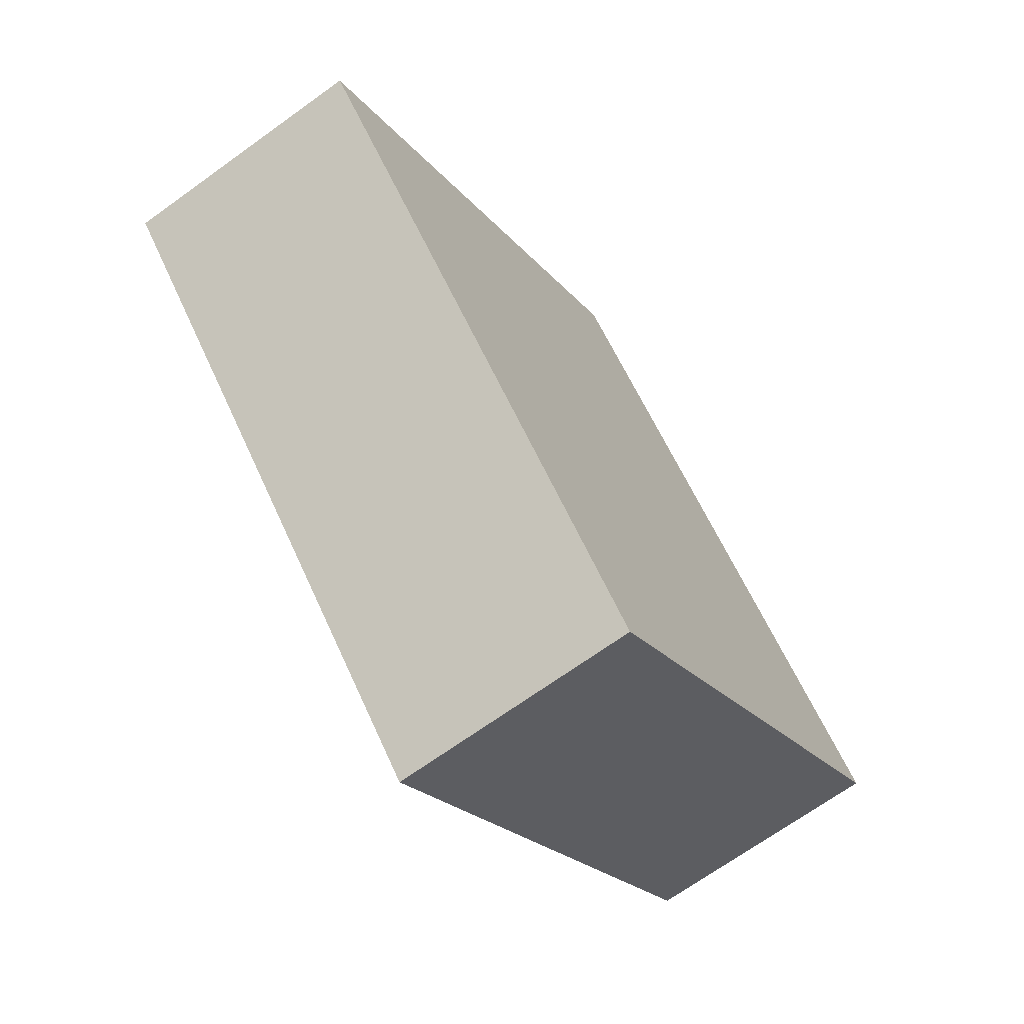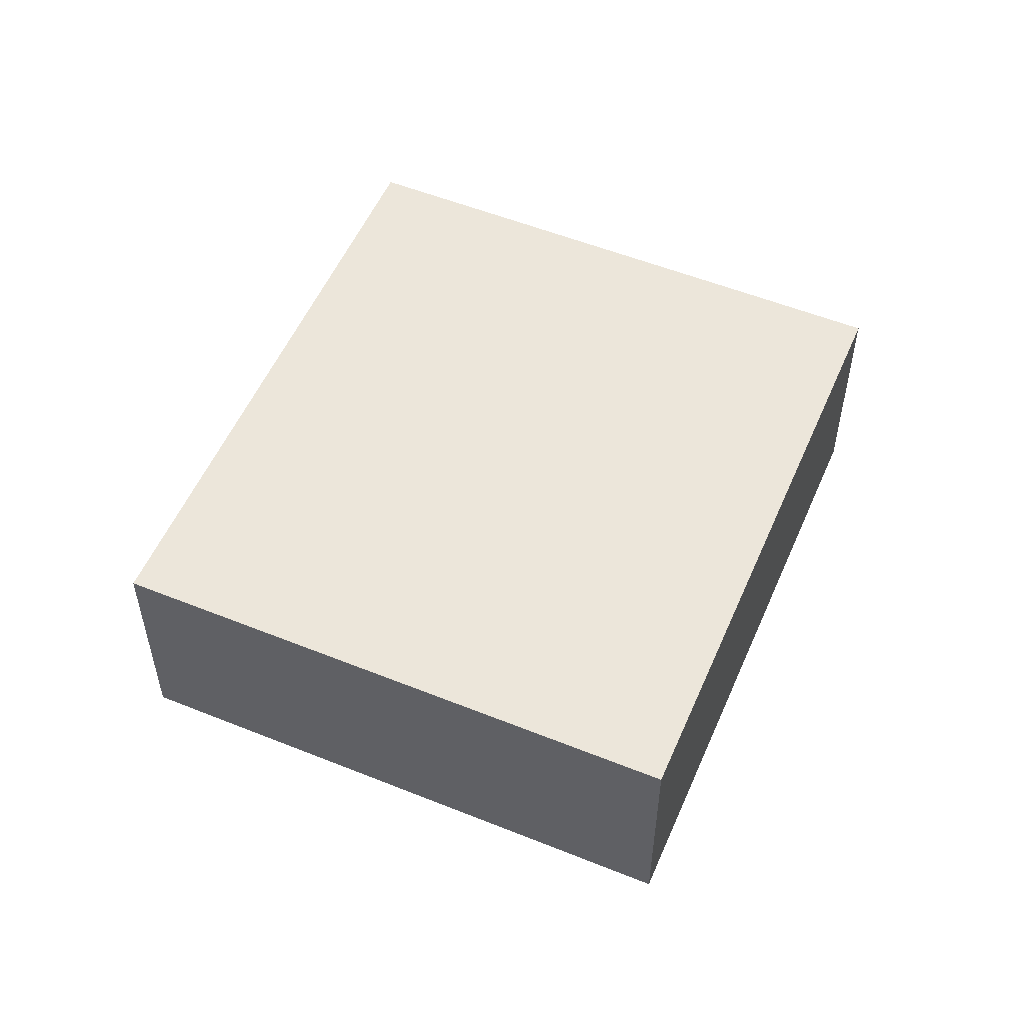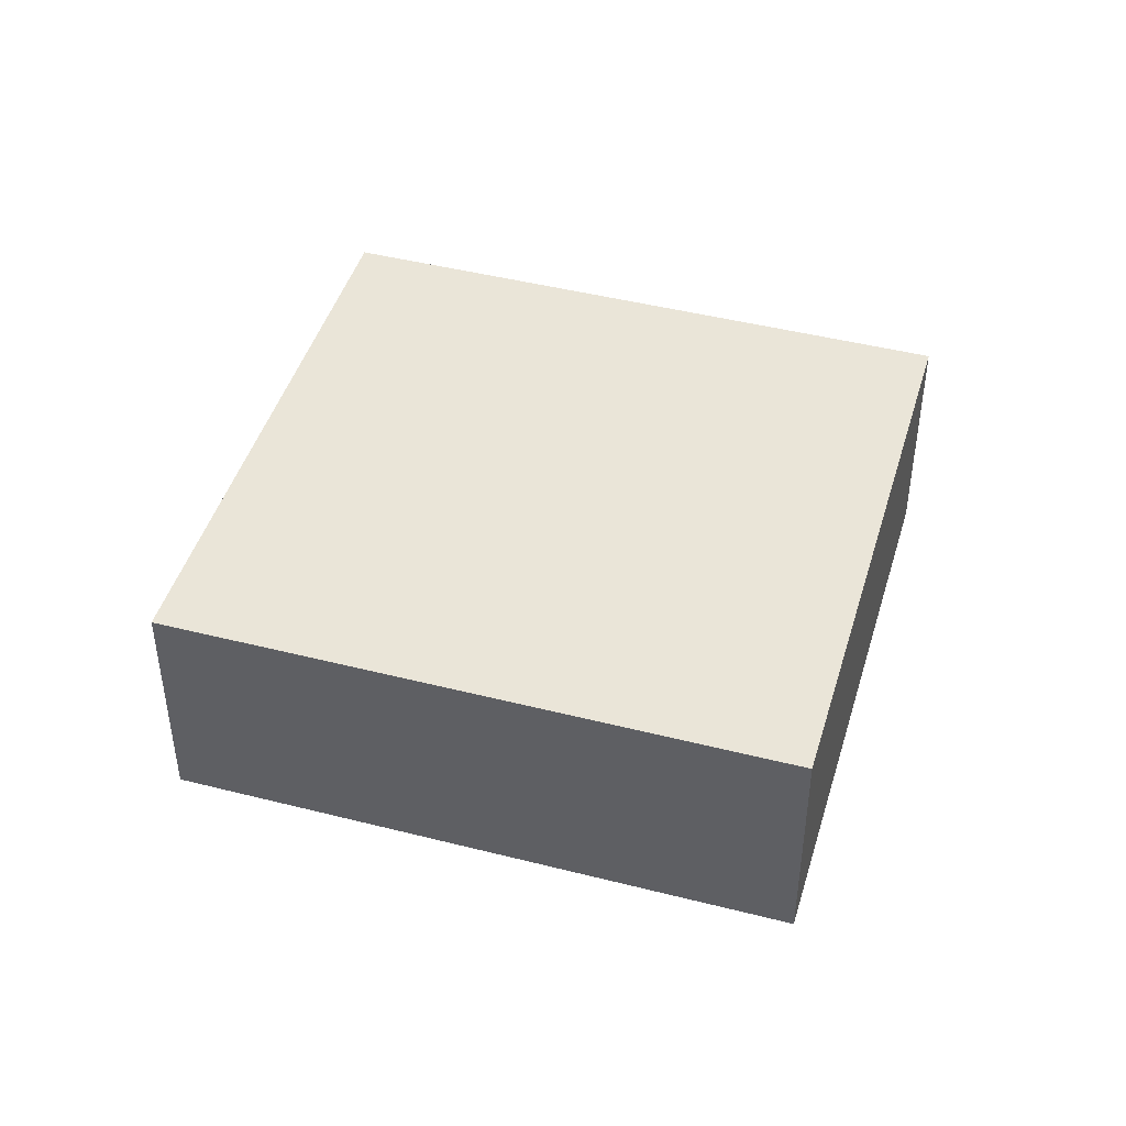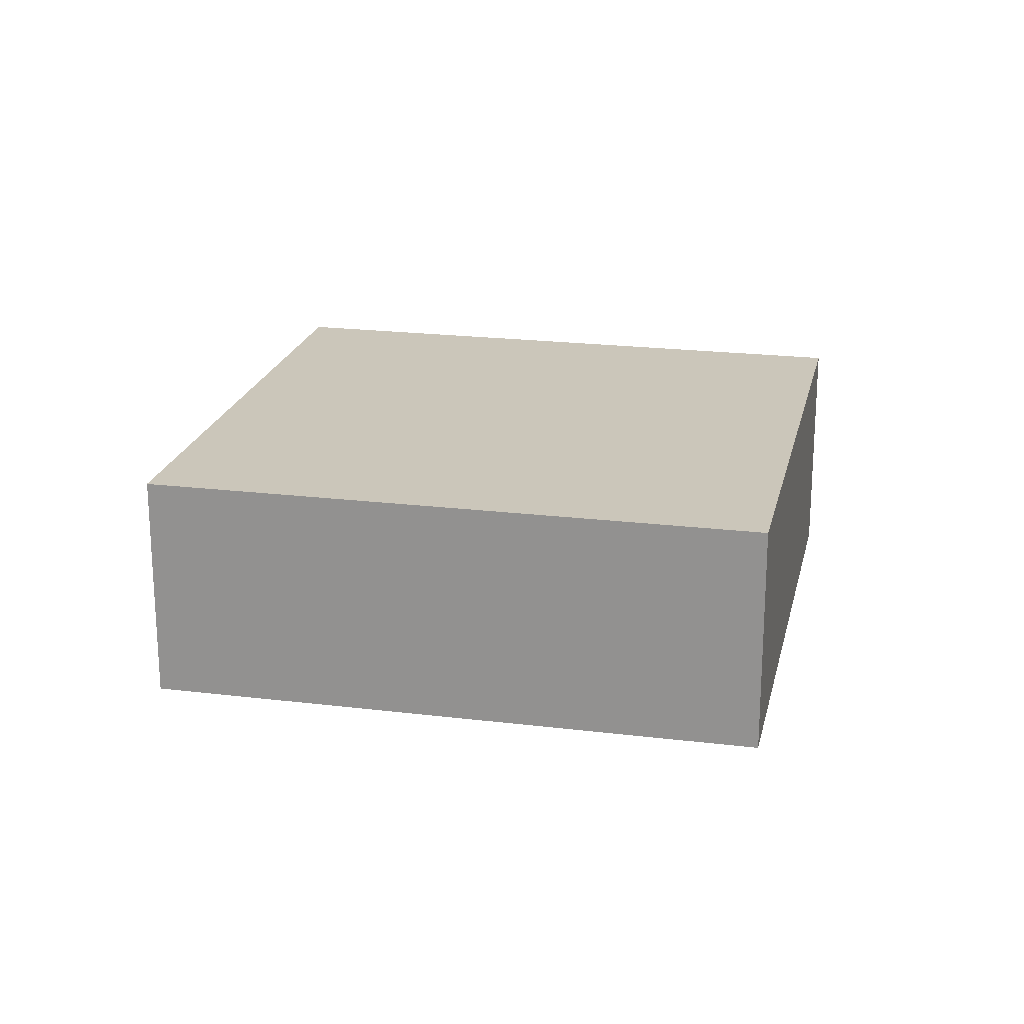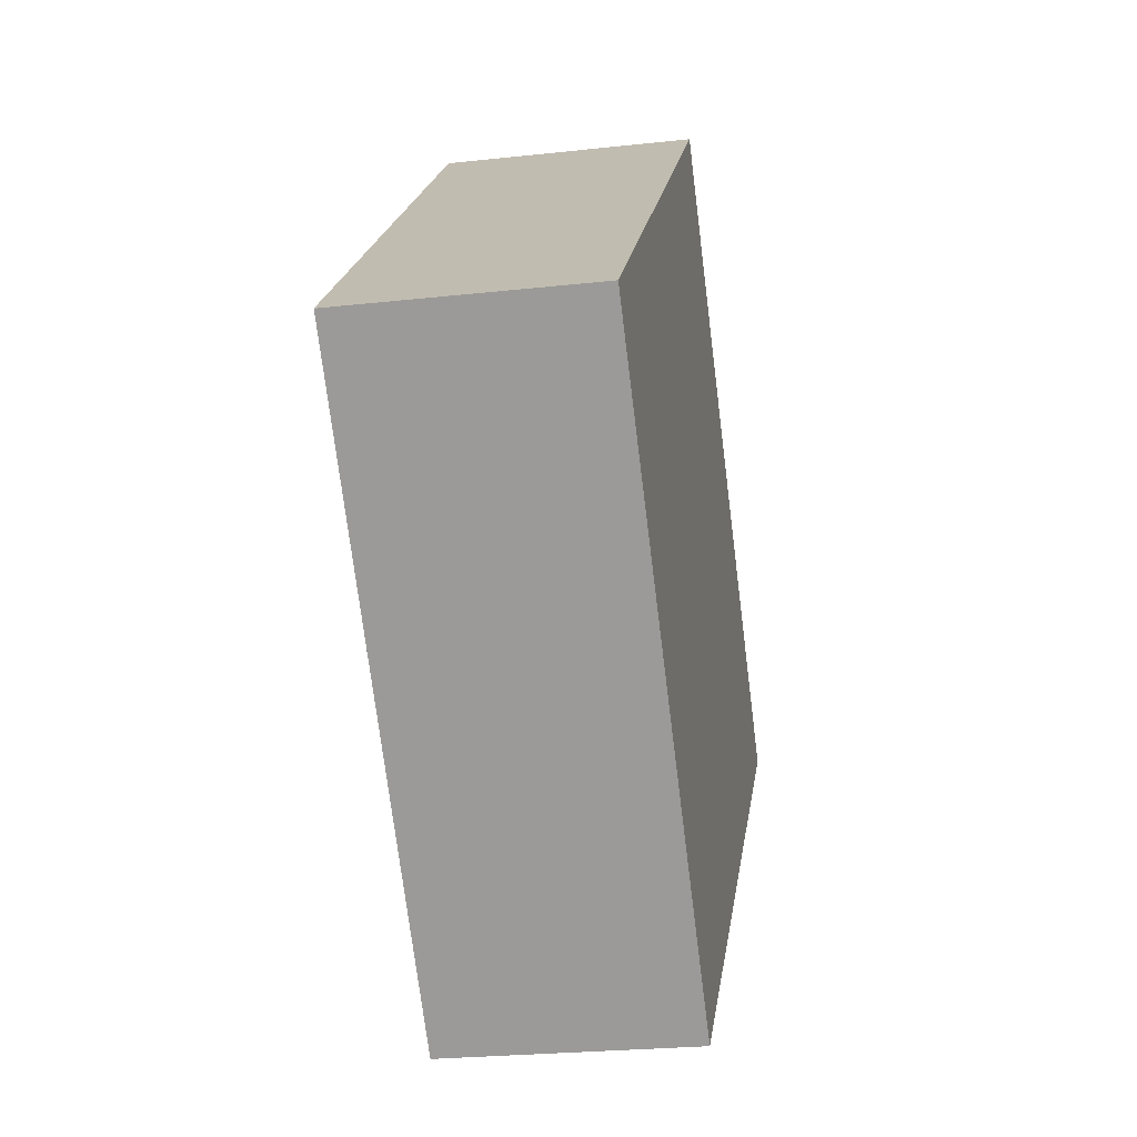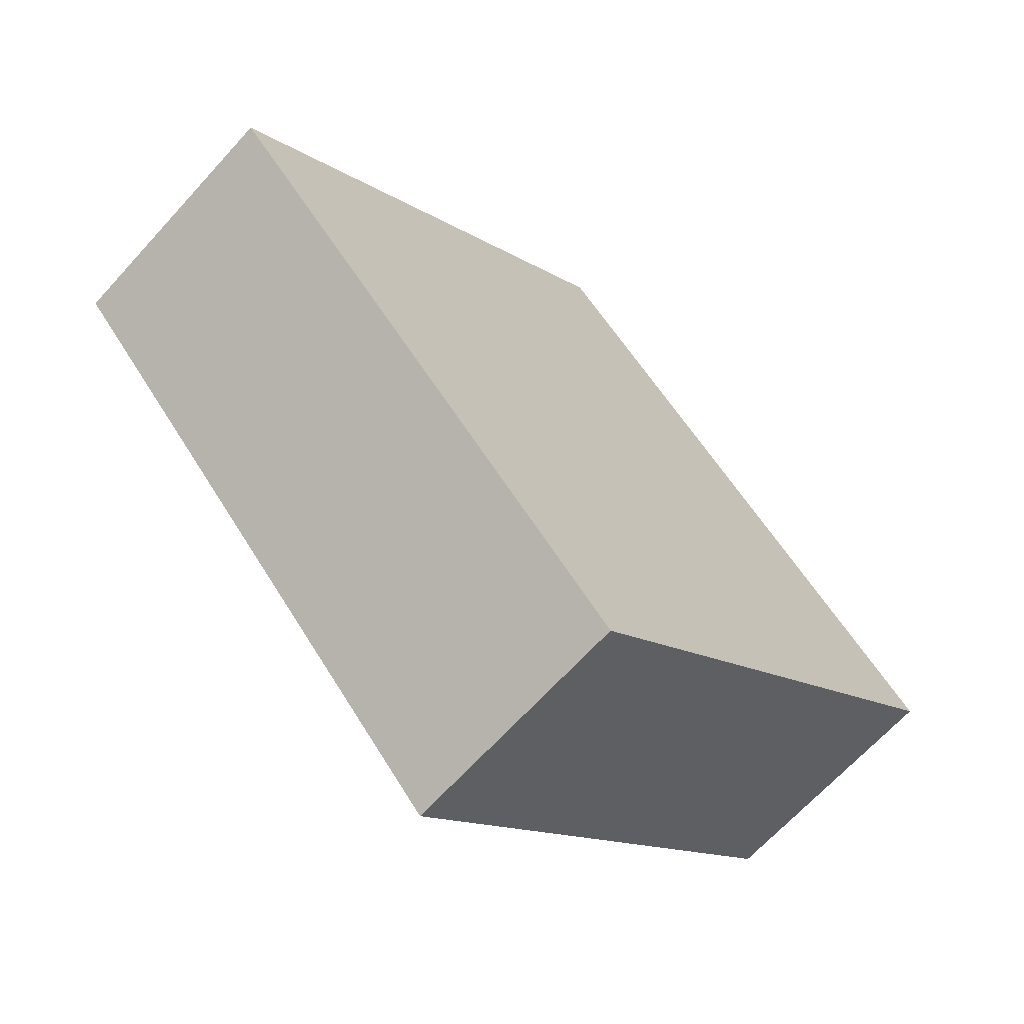
<metadata>
{"format":"obj","ext":"obj","renderer":"f3d","projection":"perspective","resolution":1024,"background":"white","views":[{"elev":-68.6,"azim":-54.1,"up":"+Z"},{"elev":54.2,"azim":-20.0,"up":"+Y"},{"elev":45.2,"azim":-116.8,"up":"+Y"},{"elev":21.1,"azim":59.2,"up":"+Y"},{"elev":-24.6,"azim":-79.7,"up":"+Z"},{"elev":-66.5,"azim":-42.2,"up":"+Z"}]}
</metadata>
<code>
v  0 2.348 1.438e-16
v  8.766 2.348 -0.595
v  4.402 2.348 -4.691
v  4.365 2.348 4.095
v  8.766 3.643e-17 -0.595
v  4.402 2.872e-16 -4.691
v  0 0 0
v  4.365 -2.507e-16 4.095
g defaultobject
f 1 2 3
f 2 1 4
f 5 3 2
f 3 5 6
f 6 1 3
f 1 6 7
f 7 4 1
f 4 7 8
f 8 2 4
f 2 8 5
f 5 7 6
f 7 5 8

</code>
